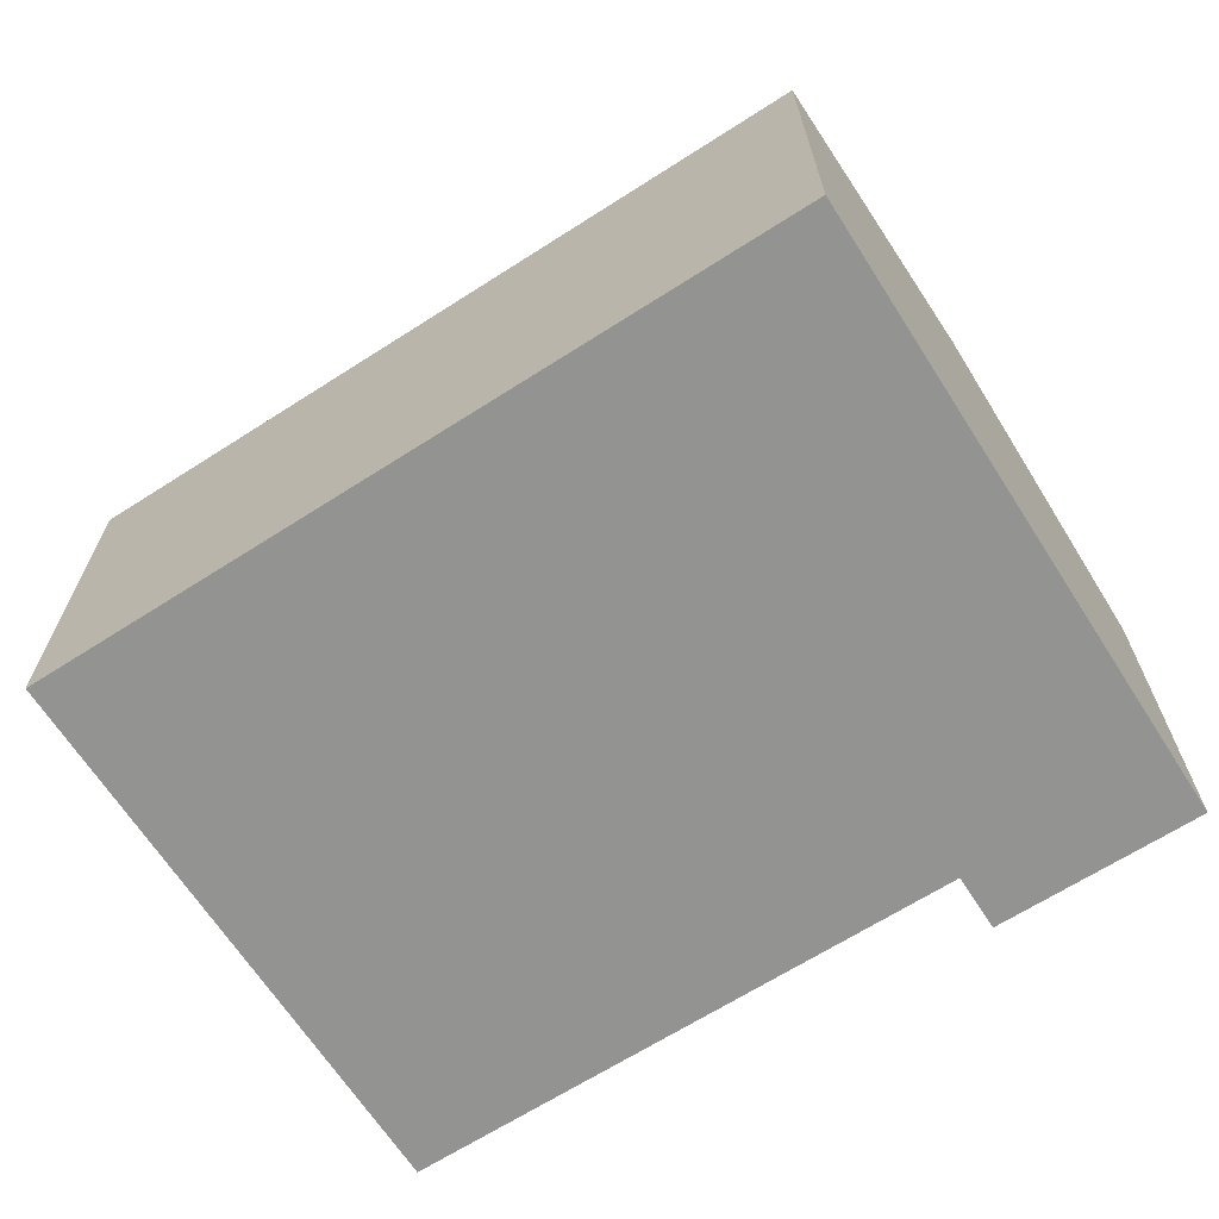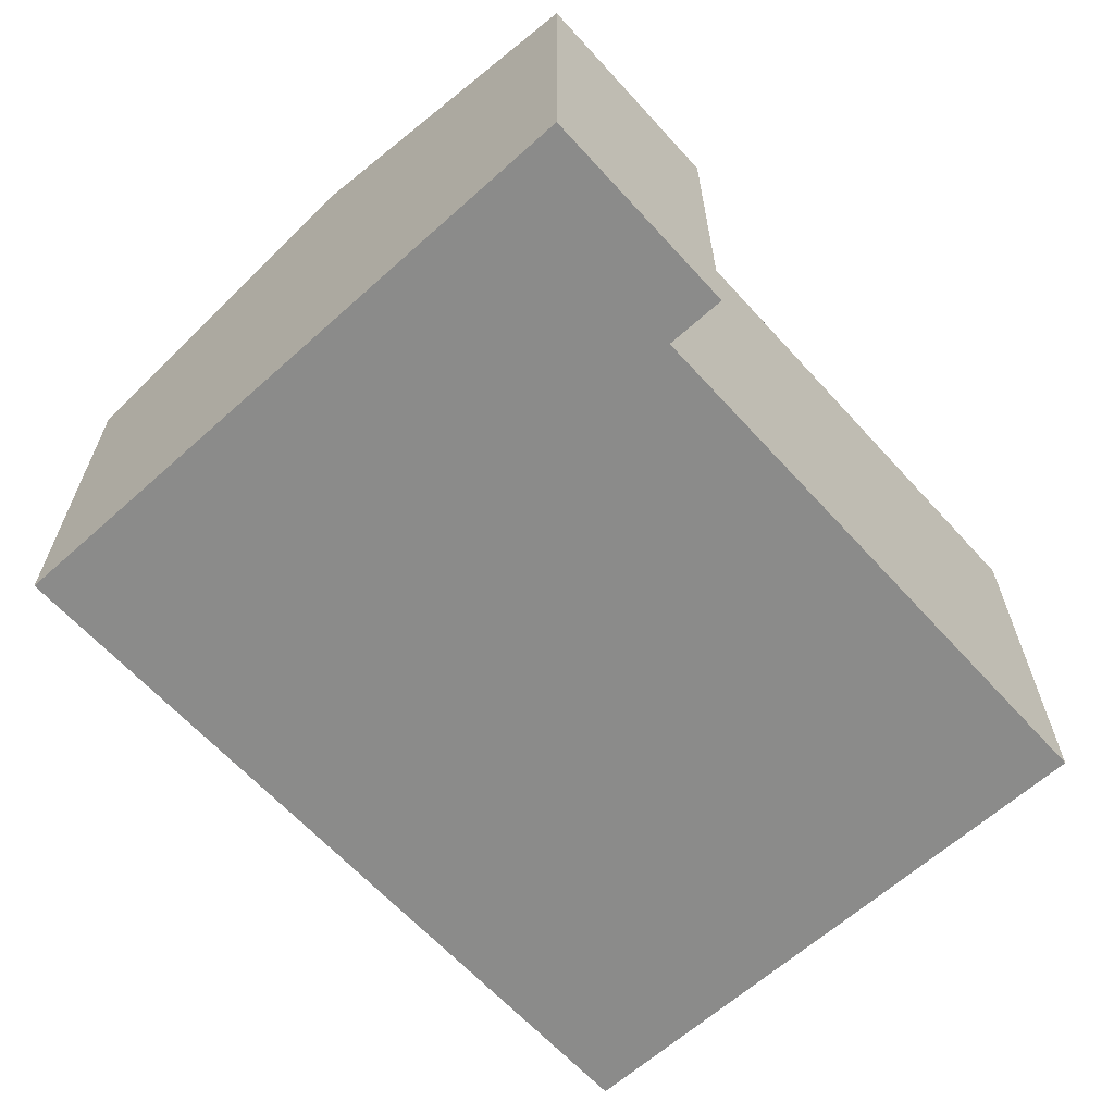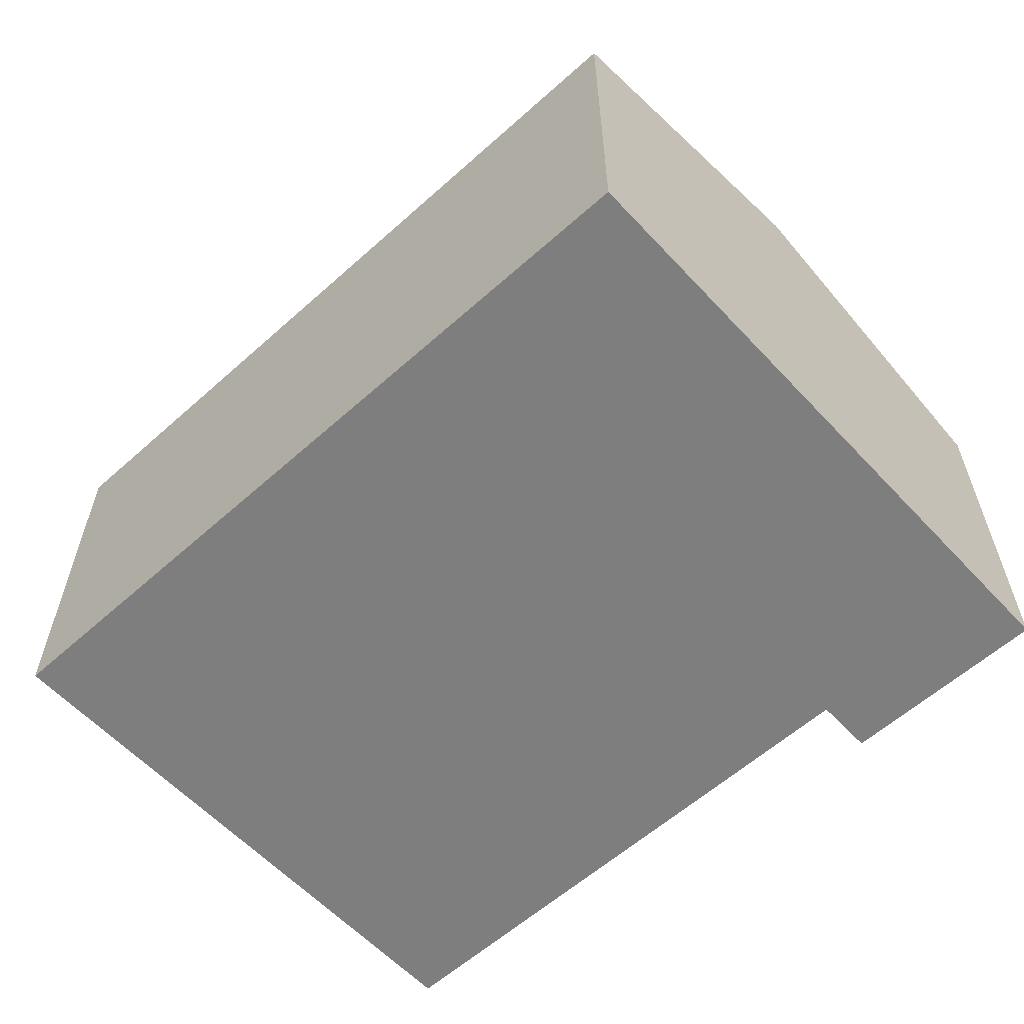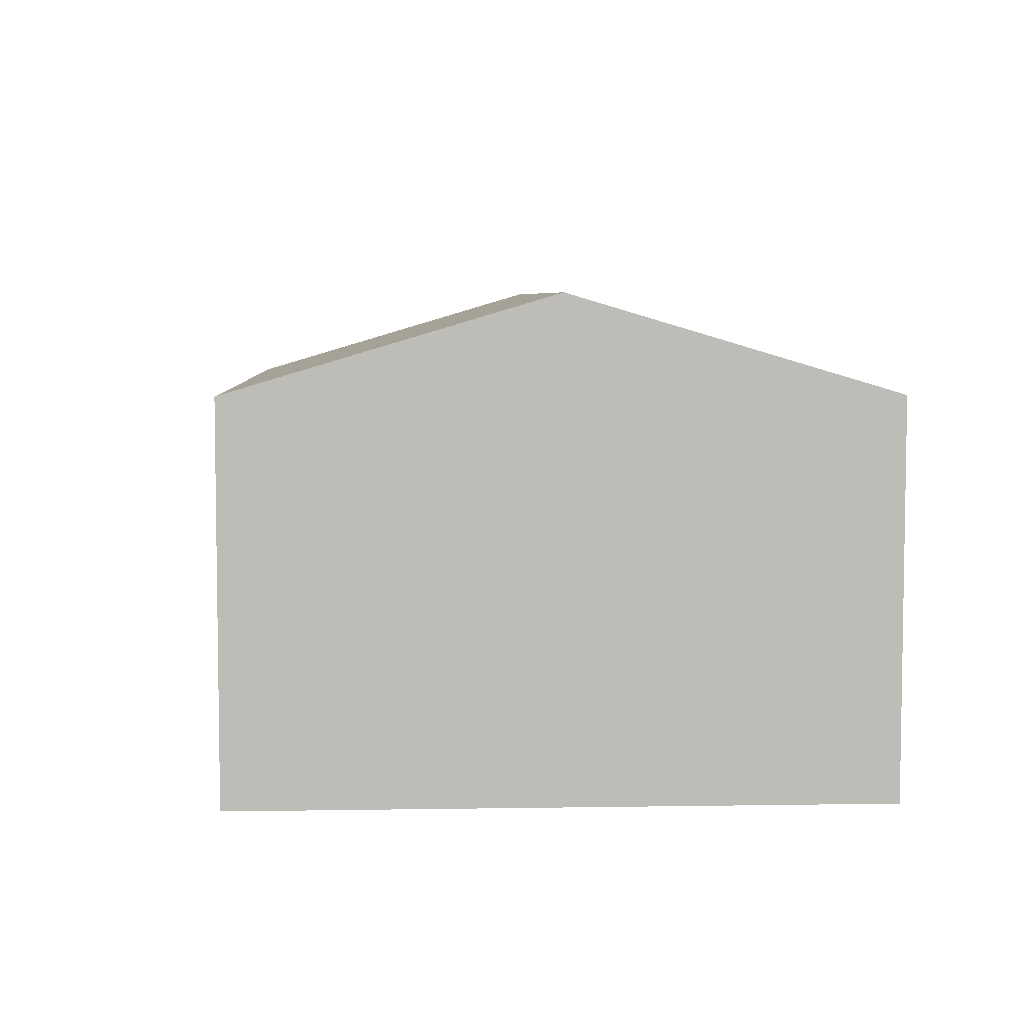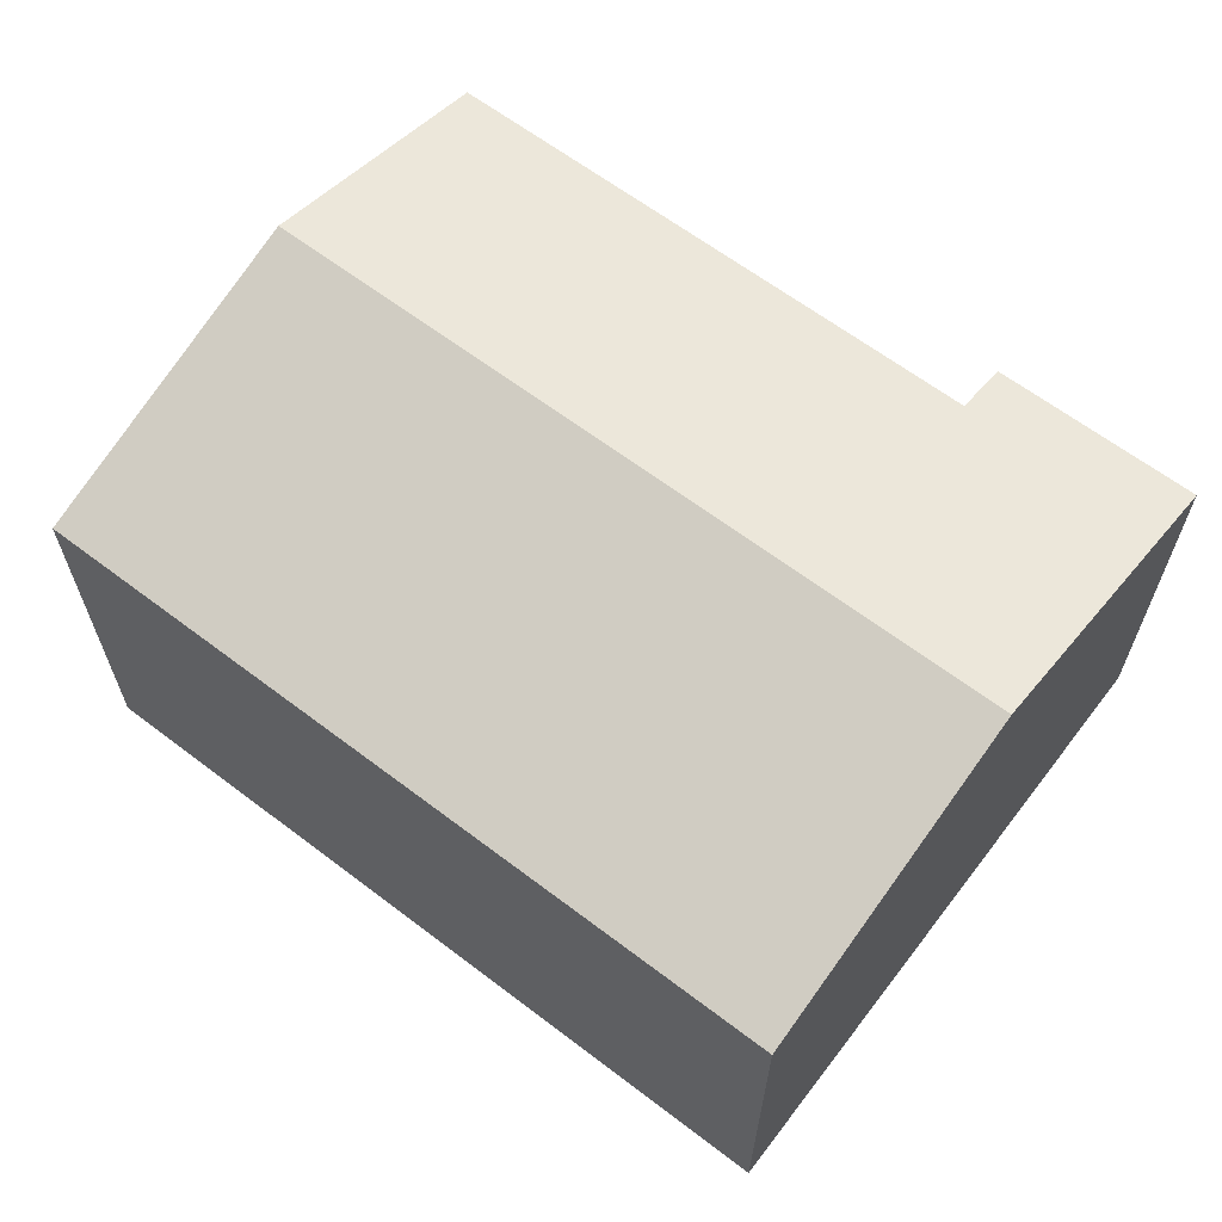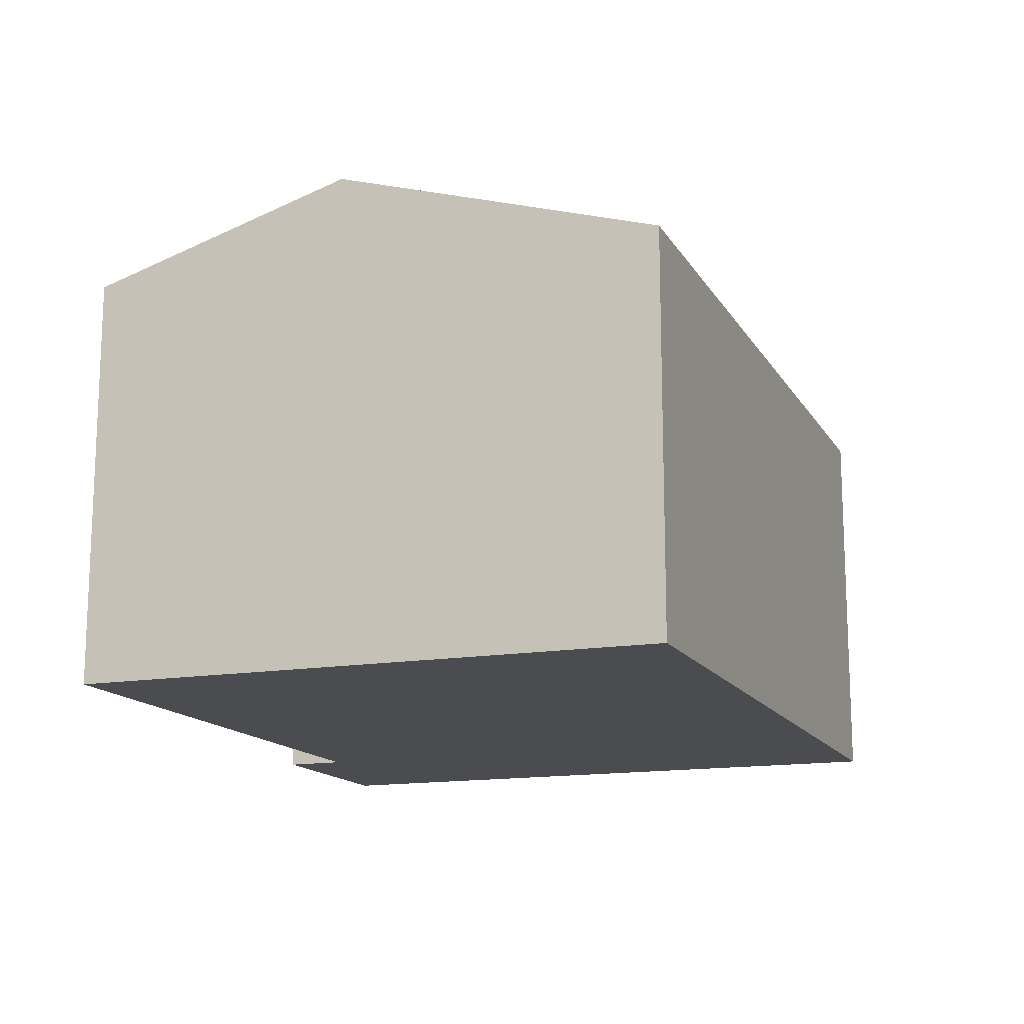
<metadata>
{"format":"obj","ext":"obj","renderer":"f3d","projection":"perspective","resolution":1024,"background":"white","views":[{"elev":-66.6,"azim":23.3,"up":"+Y"},{"elev":-63.7,"azim":122.8,"up":"+Y"},{"elev":-59.5,"azim":33.2,"up":"+Y"},{"elev":5.7,"azim":77.8,"up":"+Y"},{"elev":63.8,"azim":28.1,"up":"+Y"},{"elev":-14.7,"azim":-78.8,"up":"+Y"}]}
</metadata>
<code>
v  11.68 6.776 -9.437
v  14.4 8.44 -3.303
v  15.31 6.776 -8.836
v  11.51 7.083 -8.417
v  0.915 8.44 -5.533
v  1.661 7.083 -10.05
v  0 6.776 4.149e-16
v  13.48 6.776 2.23
v  11.51 5.154e-16 -8.417
v  11.68 5.779e-16 -9.437
v  1.661 6.151e-16 -10.05
v  0 0 0
v  0.915 3.388e-16 -5.533
v  15.31 5.41e-16 -8.836
v  13.48 -1.365e-16 2.23
v  14.4 2.023e-16 -3.303
g defaultobject
f 1 2 3
f 2 1 4
f 2 4 5
f 5 4 6
f 7 2 5
f 2 7 8
f 1 9 4
f 9 1 10
f 11 5 6
f 5 11 7
f 7 11 12
f 12 11 13
f 9 6 4
f 6 9 11
f 14 1 3
f 1 14 10
f 12 8 7
f 8 12 15
f 15 2 8
f 2 15 3
f 3 15 16
f 3 16 14
f 14 9 10
f 9 13 11
f 13 9 12
f 12 9 14
f 12 14 16
f 12 16 15

</code>
